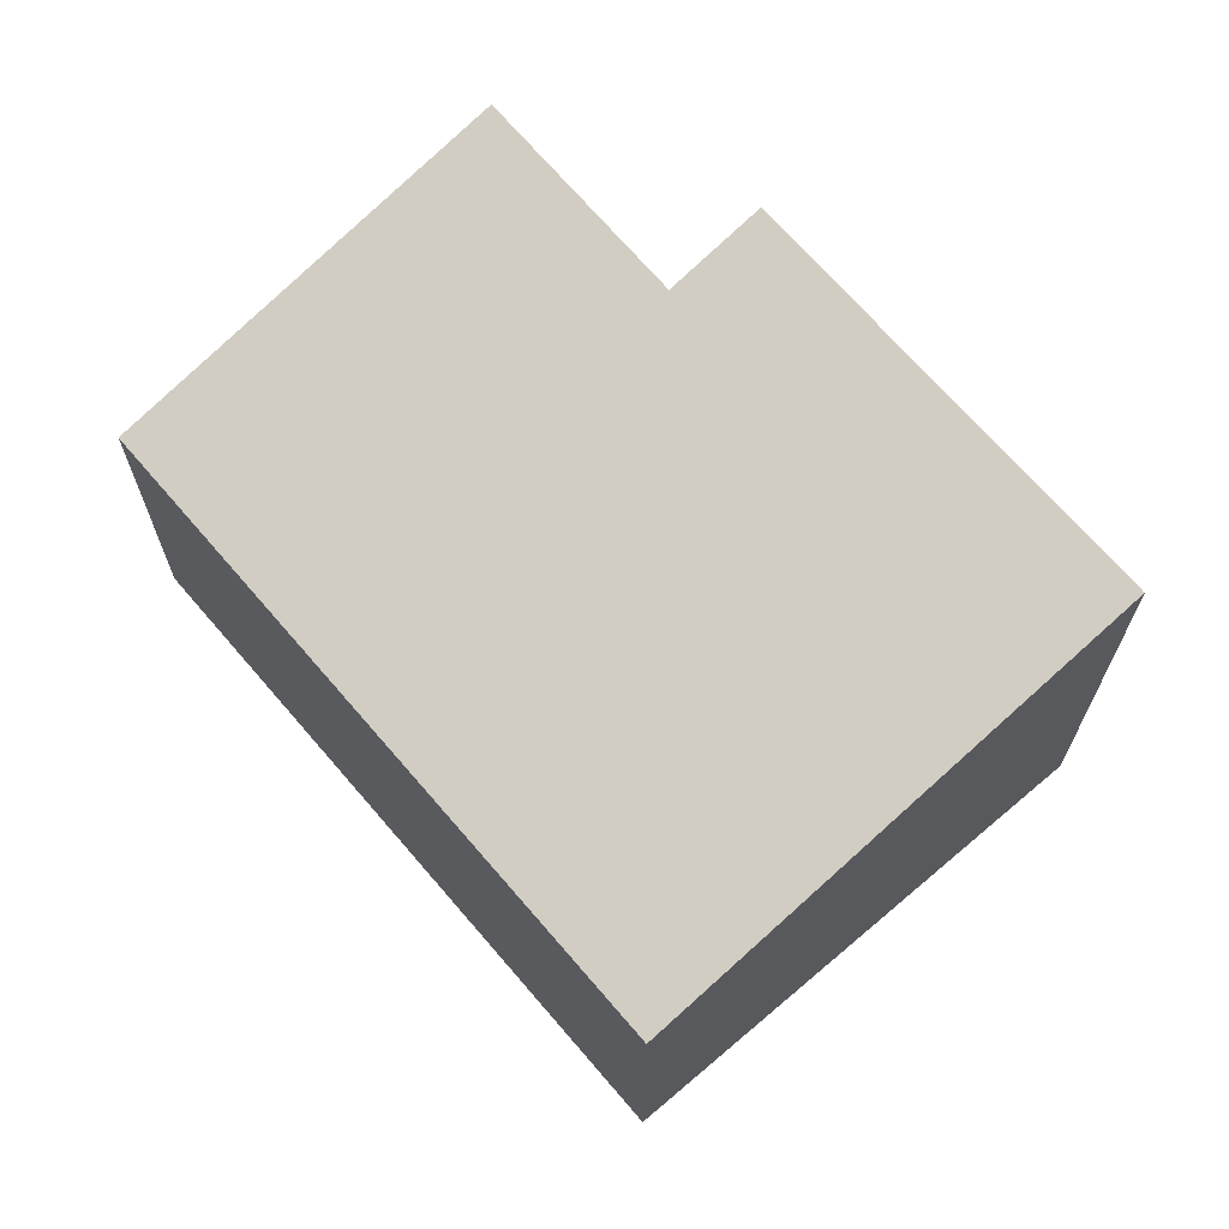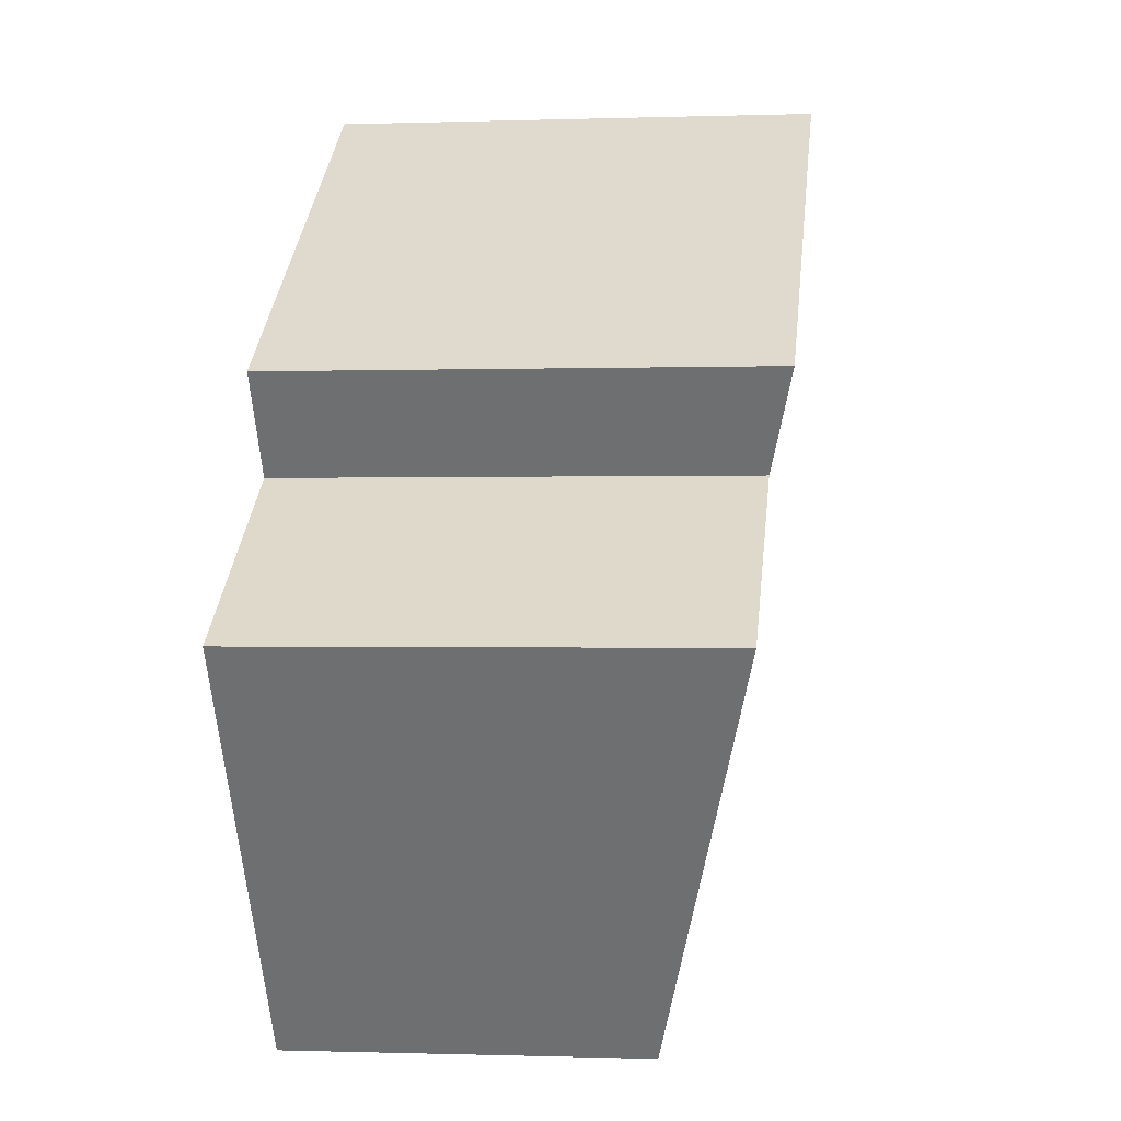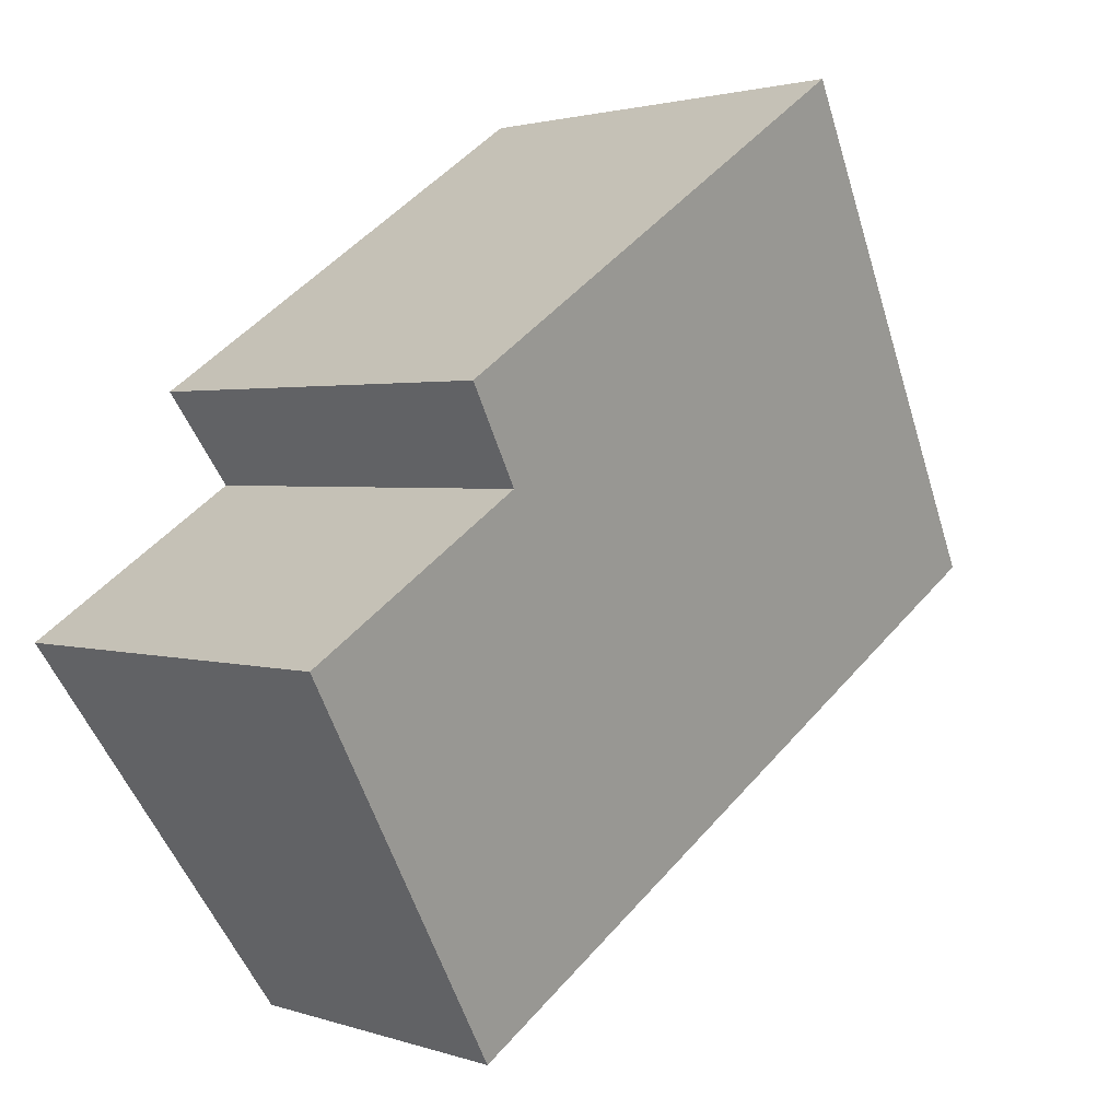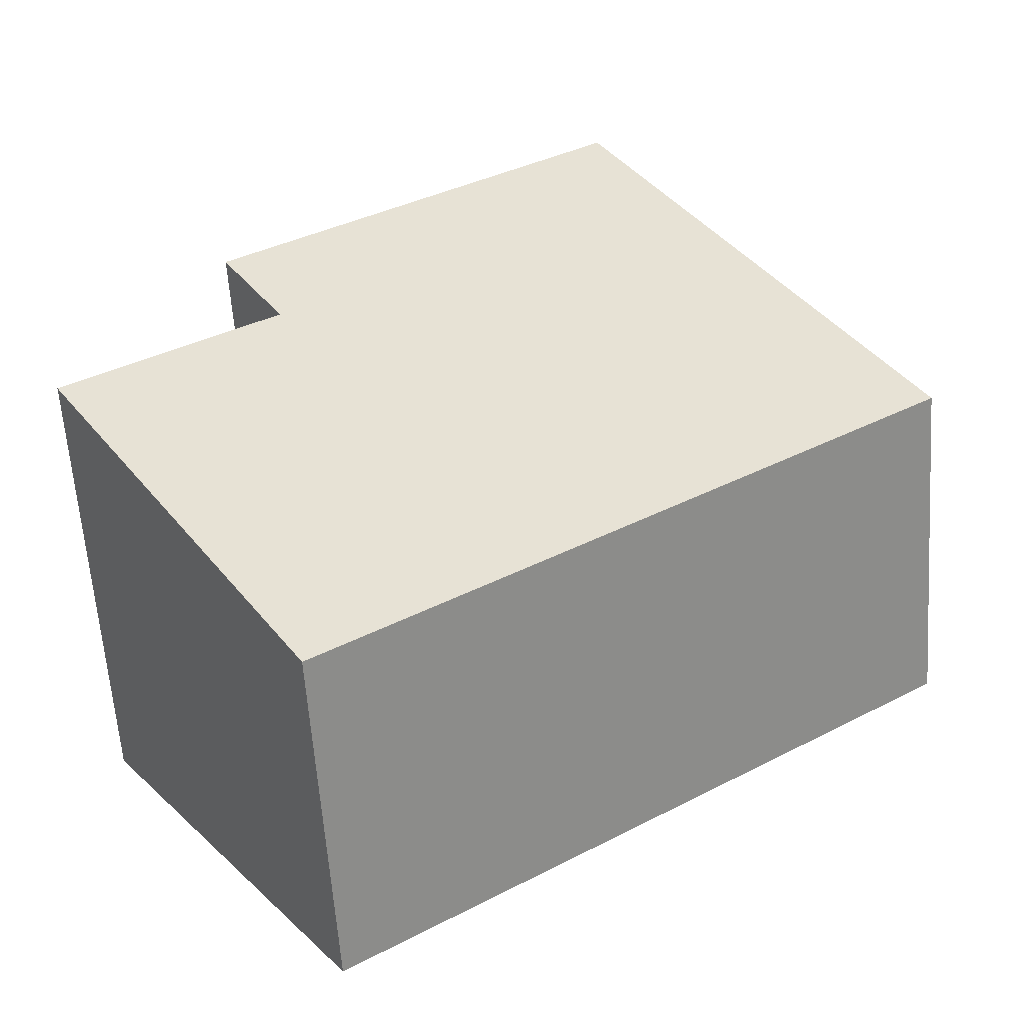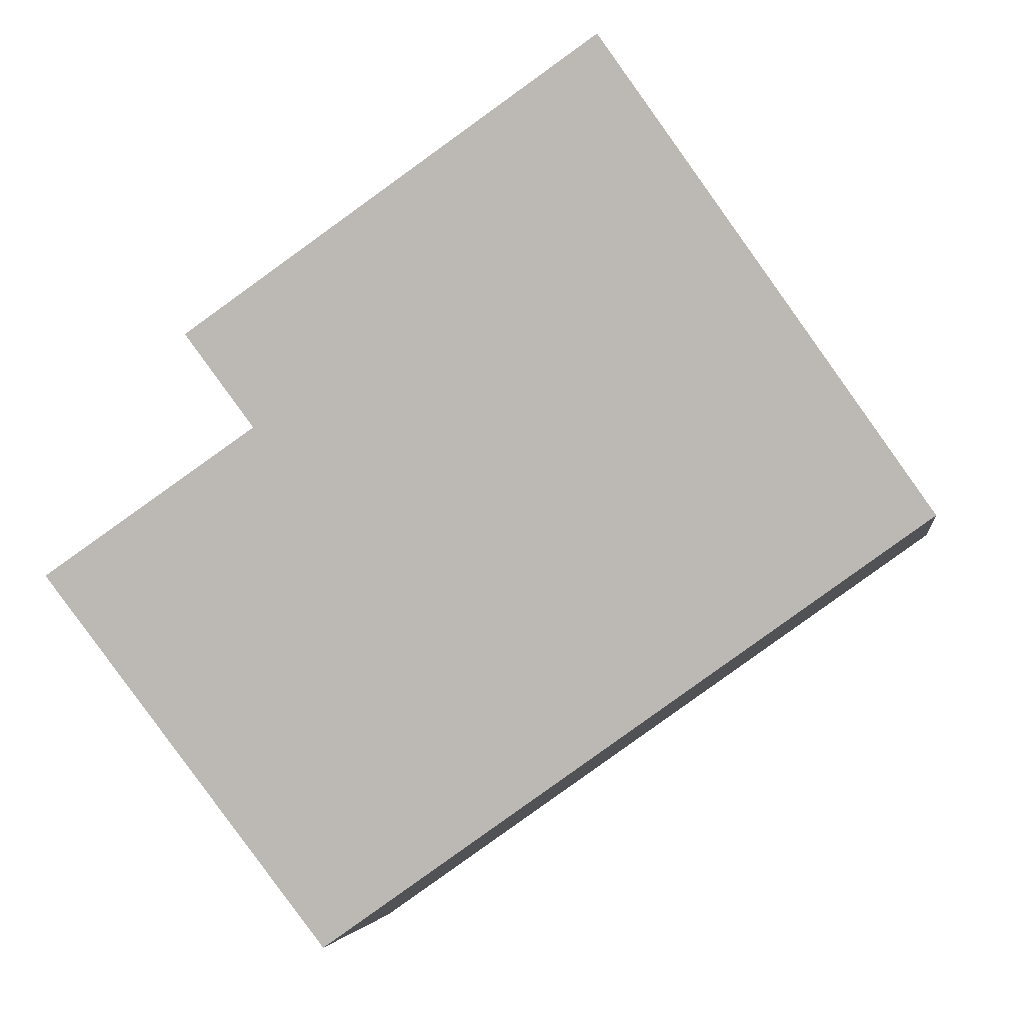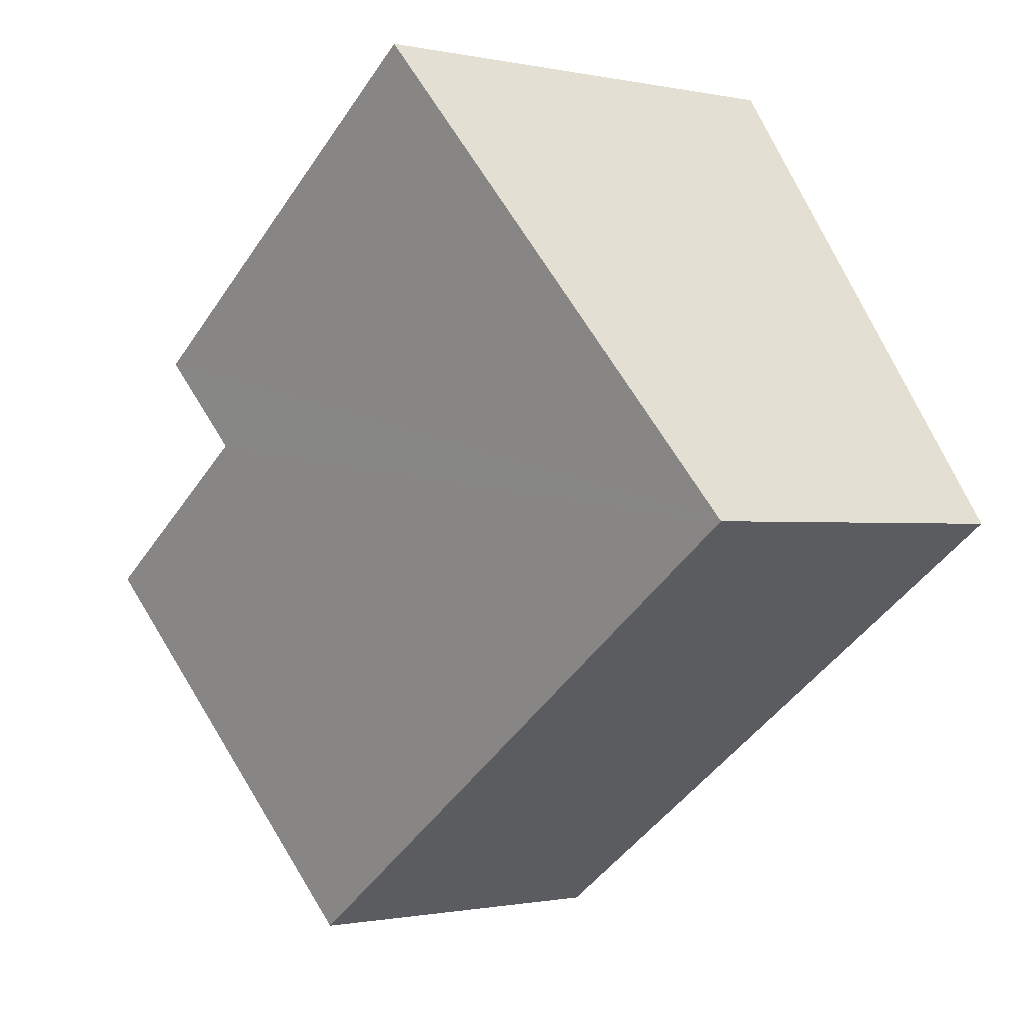
<metadata>
{"format":"obj","ext":"obj","renderer":"f3d","projection":"perspective","resolution":1024,"background":"white","views":[{"elev":68.6,"azim":-95.5,"up":"+Y"},{"elev":-0.5,"azim":97.3,"up":"+Z"},{"elev":2.1,"azim":140.2,"up":"+Z"},{"elev":-60.9,"azim":-176.0,"up":"+Z"},{"elev":-3.8,"azim":-172.0,"up":"+Z"},{"elev":-0.9,"azim":-128.5,"up":"+Z"}]}
</metadata>
<code>
v  0 3.025 1.852e-16
v  7.602 3.904 -0.51
v  5.336 3.019 -3.748
v  5.777 3.902 0.749
v  6.325 4.116 1.533
v  2.792 4.118 4.002
v  7.602 3.123e-17 -0.51
v  5.336 2.295e-16 -3.748
v  6.325 -9.387e-17 1.533
v  5.777 -4.586e-17 0.749
v  0 0 0
v  2.792 -2.451e-16 4.002
g defaultobject
f 1 2 3
f 2 1 4
f 4 1 5
f 5 1 6
f 7 3 2
f 3 7 8
f 9 4 5
f 4 9 10
f 3 11 1
f 11 3 8
f 1 12 6
f 12 1 11
f 12 5 6
f 5 12 9
f 4 7 2
f 7 4 10
f 7 11 8
f 11 7 10
f 11 10 9
f 11 9 12

</code>
